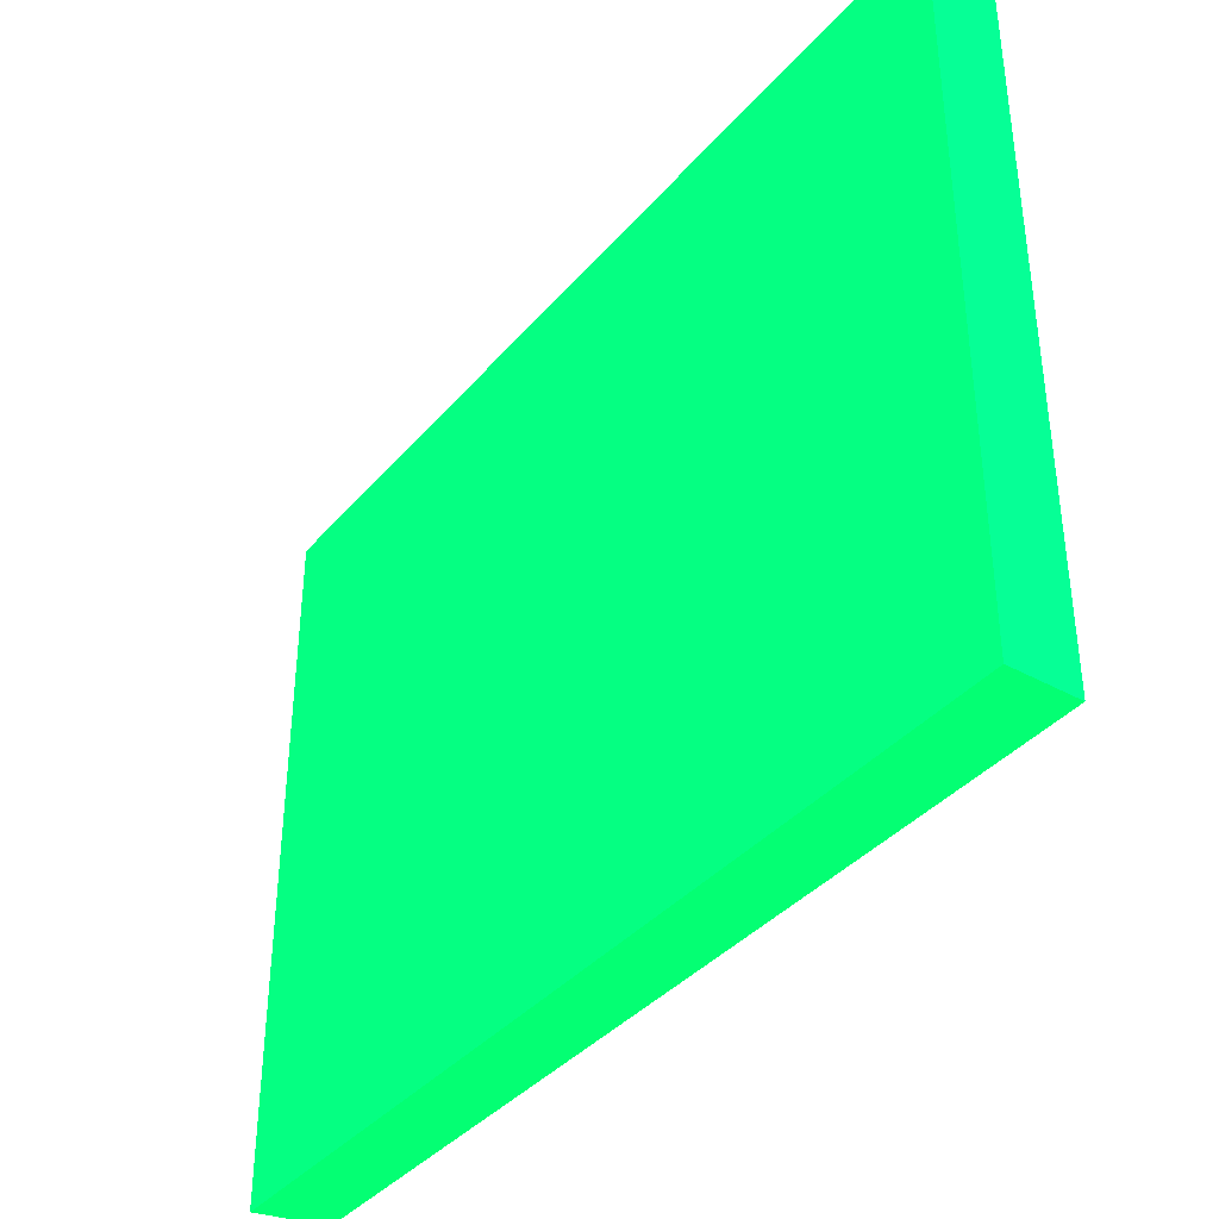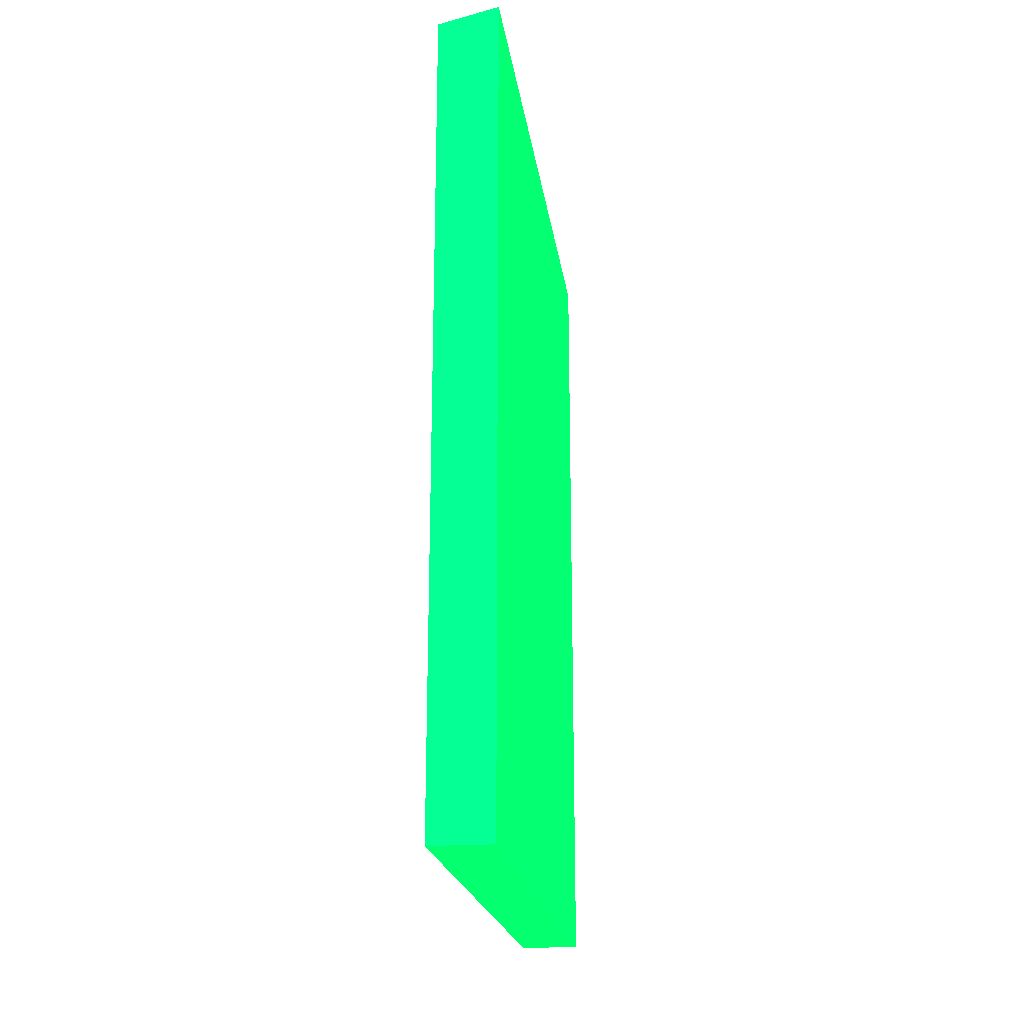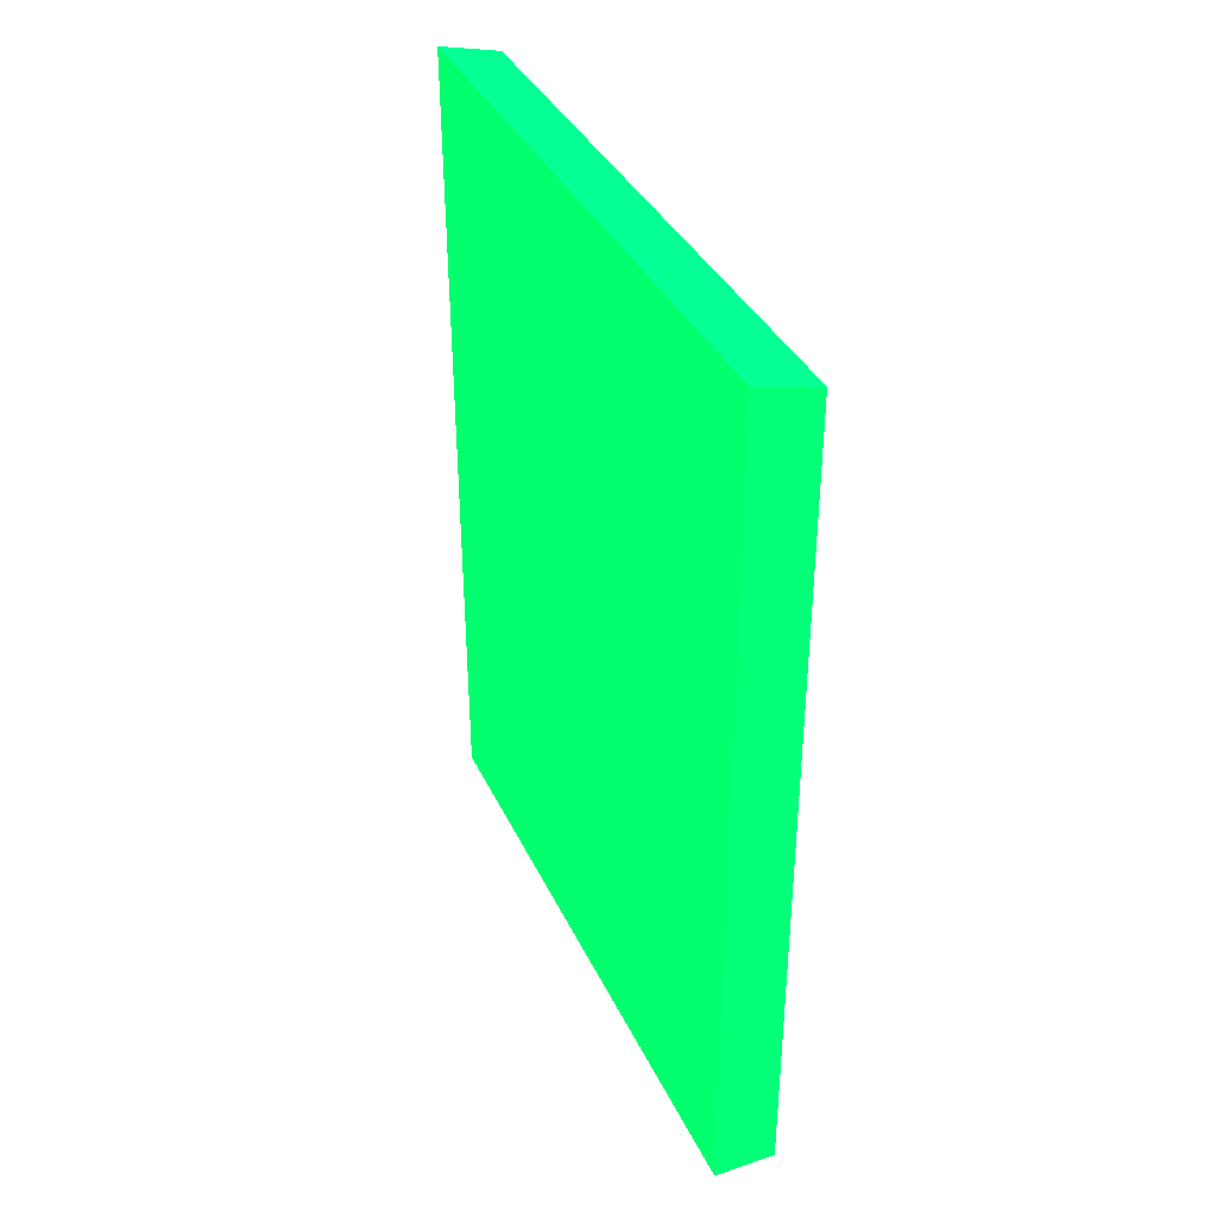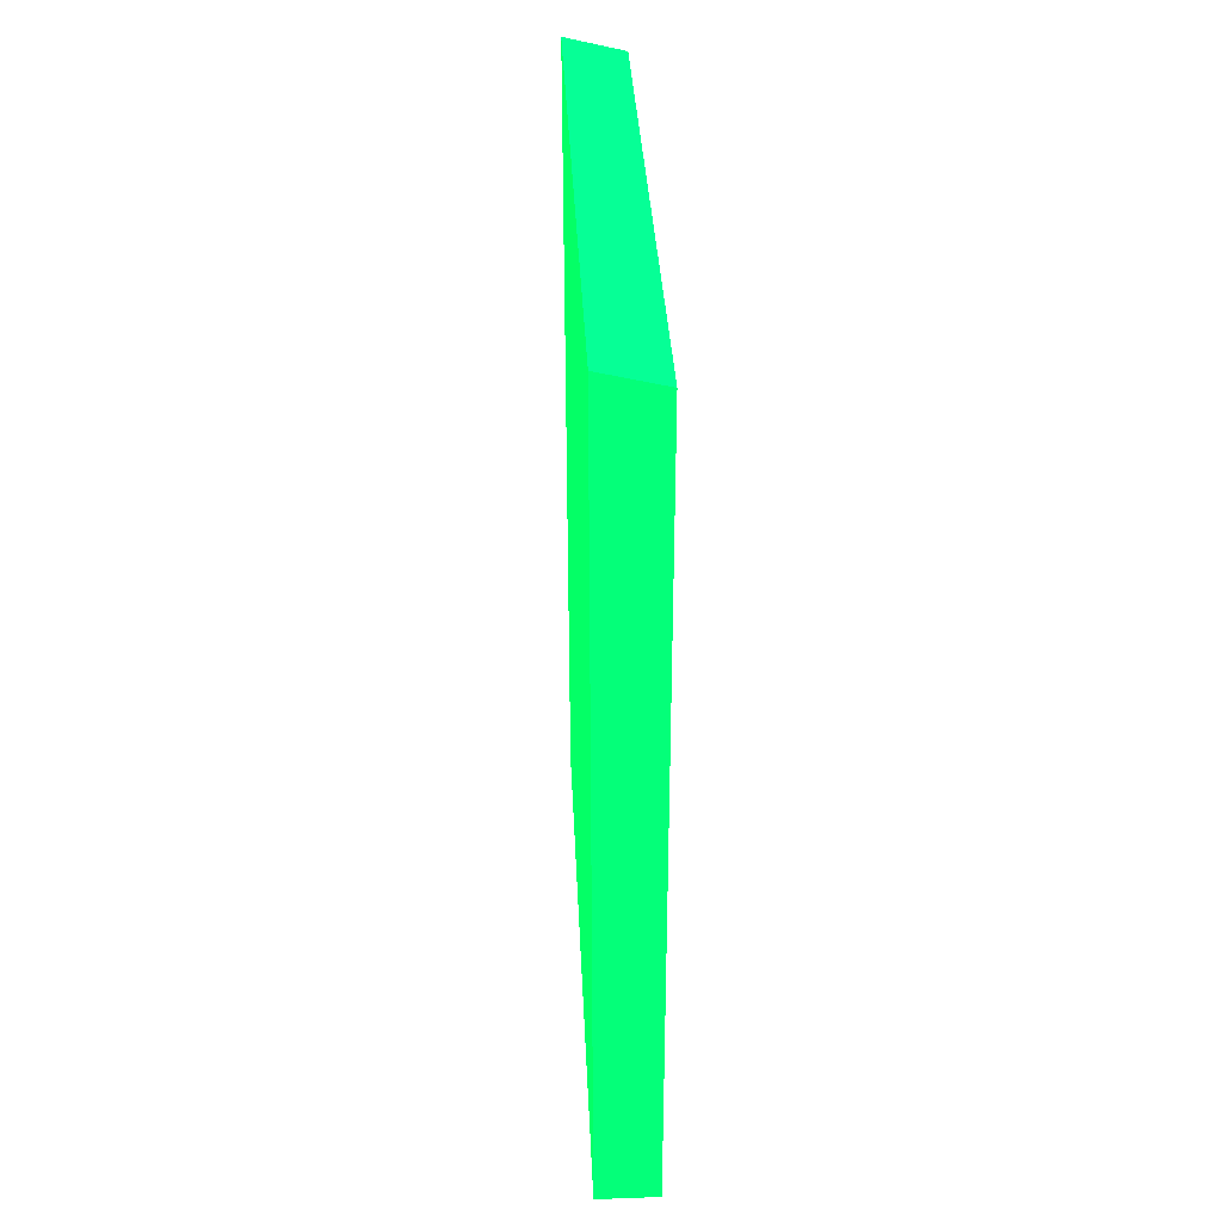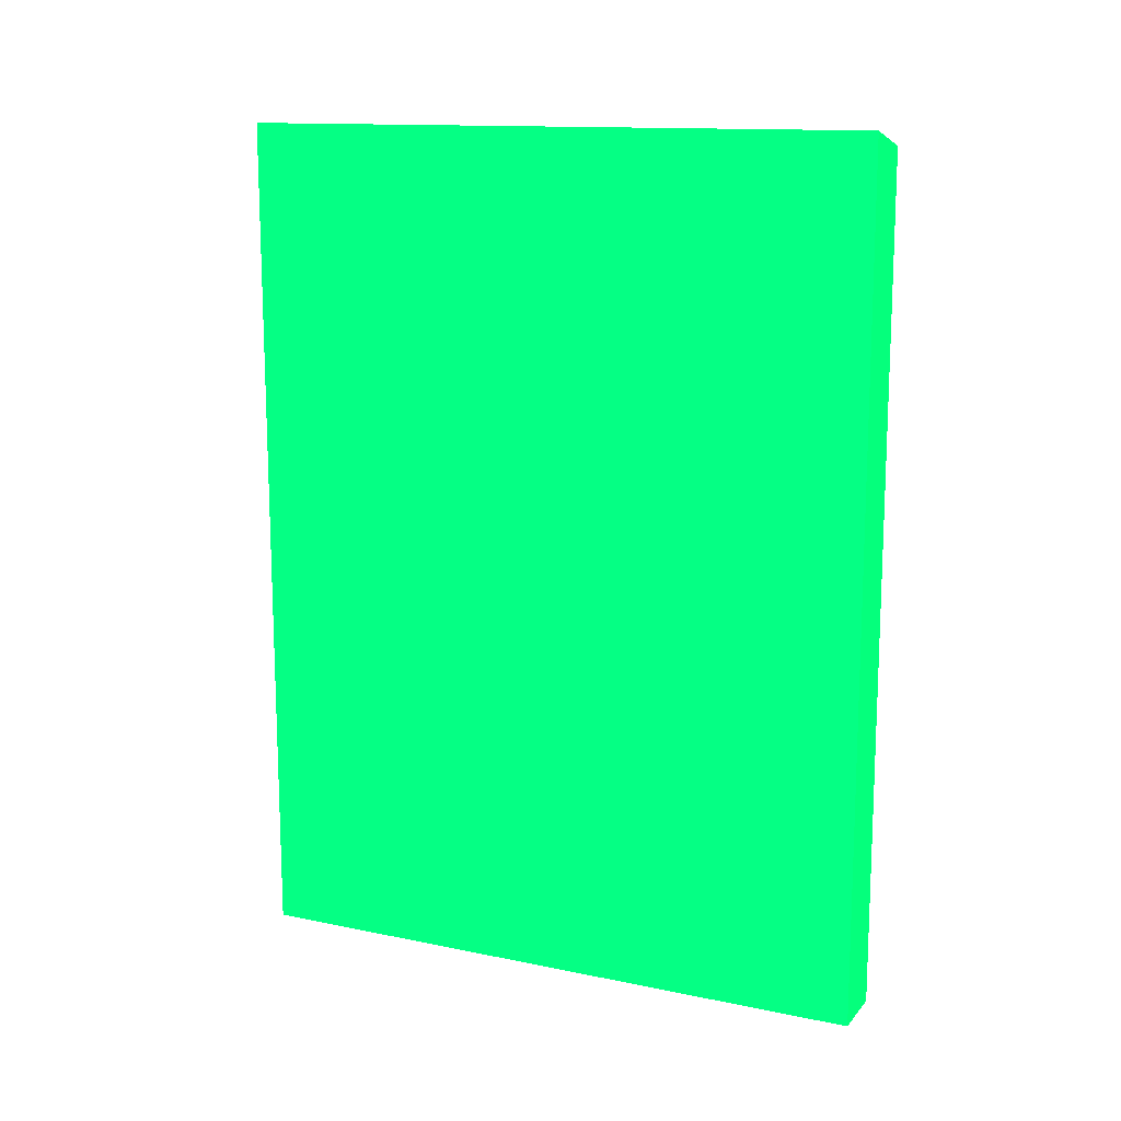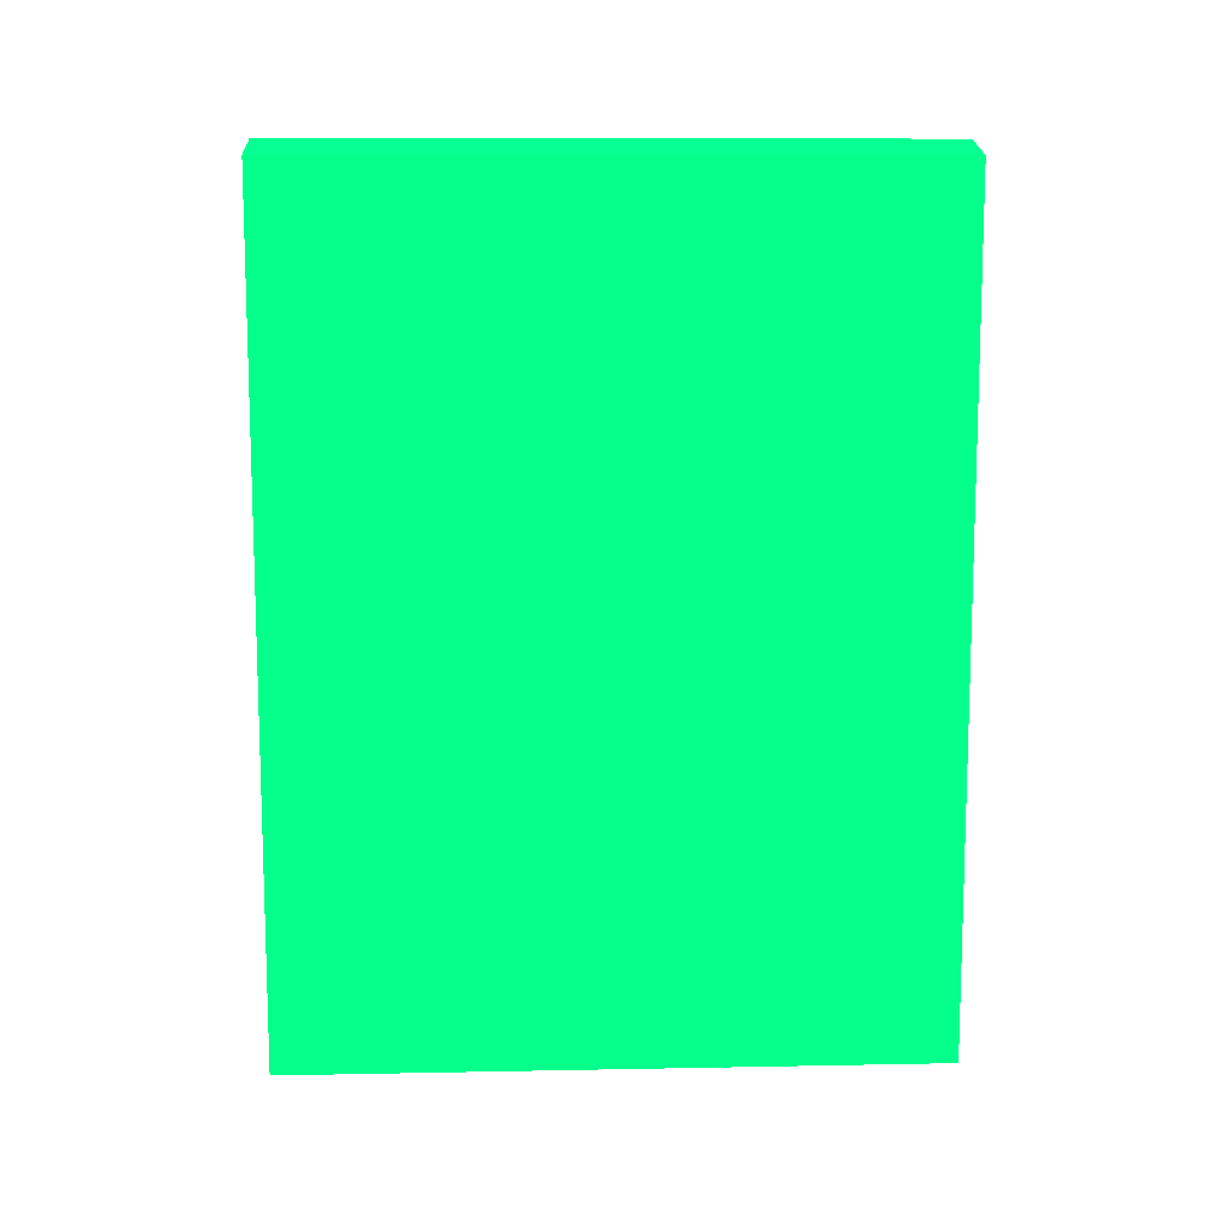
<metadata>
{"format":"obj","ext":"obj","renderer":"f3d","projection":"perspective","resolution":1024,"background":"white","views":[{"elev":-37.8,"azim":144.6,"up":"+Y"},{"elev":-20.7,"azim":7.9,"up":"+Z"},{"elev":37.0,"azim":156.8,"up":"+Z"},{"elev":34.7,"azim":177.3,"up":"+Z"},{"elev":13.4,"azim":115.0,"up":"+Z"},{"elev":10.8,"azim":-92.7,"up":"+Z"}]}
</metadata>
<code>
v 2.646 12.21 -30 0.01176 0.9882 0.3255
v 2.646 25.12 -30 0.01176 0.9882 0.3255
v 3.891 12.21 -30 0.01176 0.9882 0.3255
v 2.646 12.21 -13.23 0.01176 0.9882 0.3255
v 3.891 25.12 -30 0.01176 0.9882 0.3255
v 2.646 25.12 -13.23 0.01176 0.9882 0.3255
v 3.891 12.21 -12.93 0.01176 0.9882 0.3255
v 3.889 12.21 -12.93 0.01176 0.9882 0.3255
v 3.891 25.12 -15.17 0.01176 0.9882 0.3255
v 3.889 25.12 -12.93 0.01176 0.9882 0.3255
v 3.891 25.02 -12.93 0.01176 0.9882 0.3255
f 1 2 5
f 1 5 3
f 1 3 7
f 1 7 8
f 1 8 4
f 1 4 6
f 1 6 2
f 2 6 10
f 2 10 9
f 2 9 5
f 3 5 9
f 3 9 11
f 3 11 7
f 4 8 10
f 4 10 6
f 7 11 10
f 7 10 8
f 9 10 11

</code>
